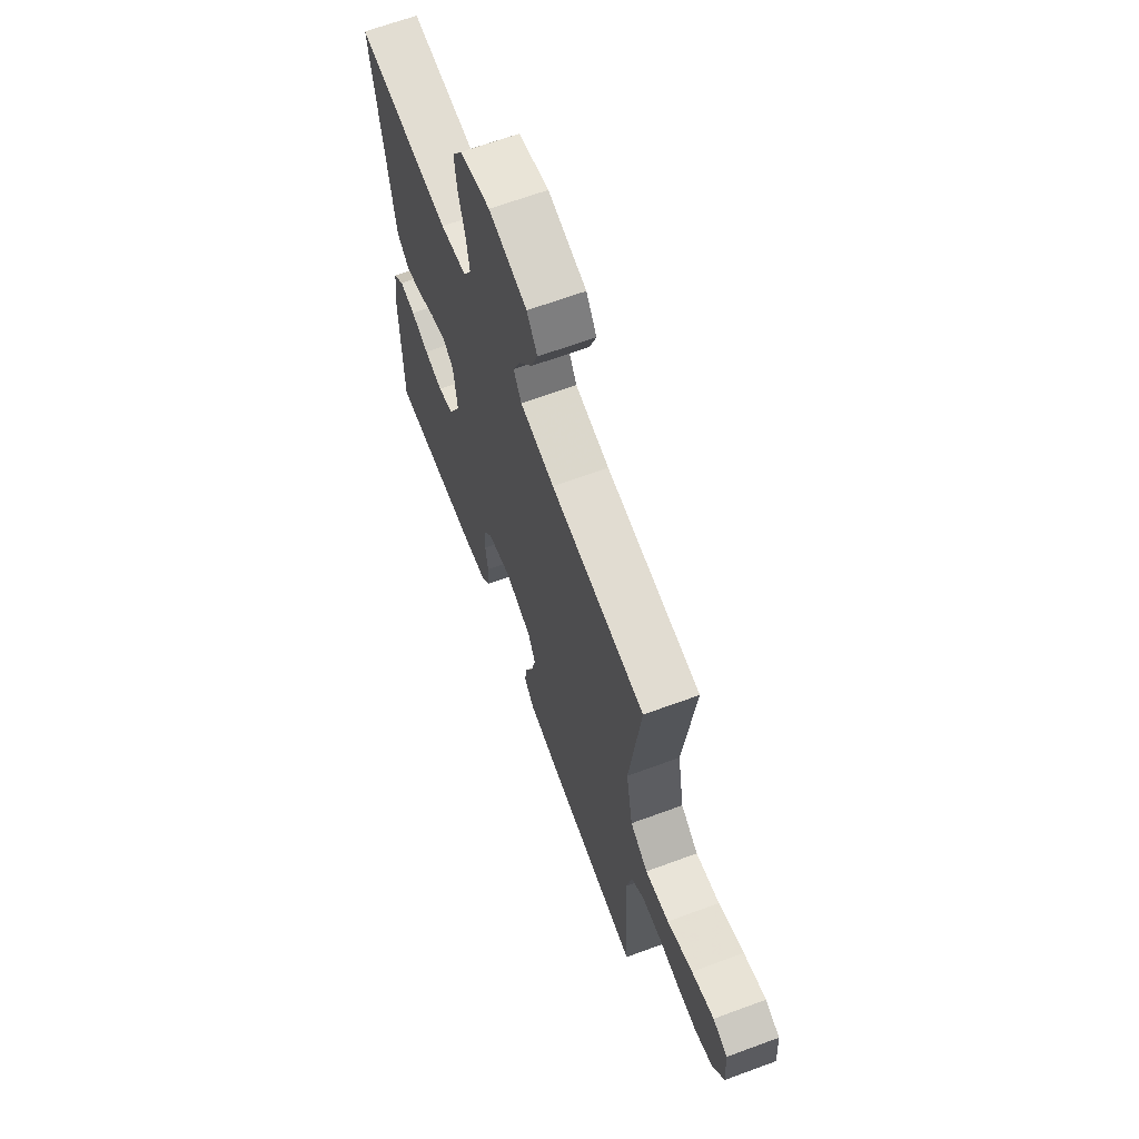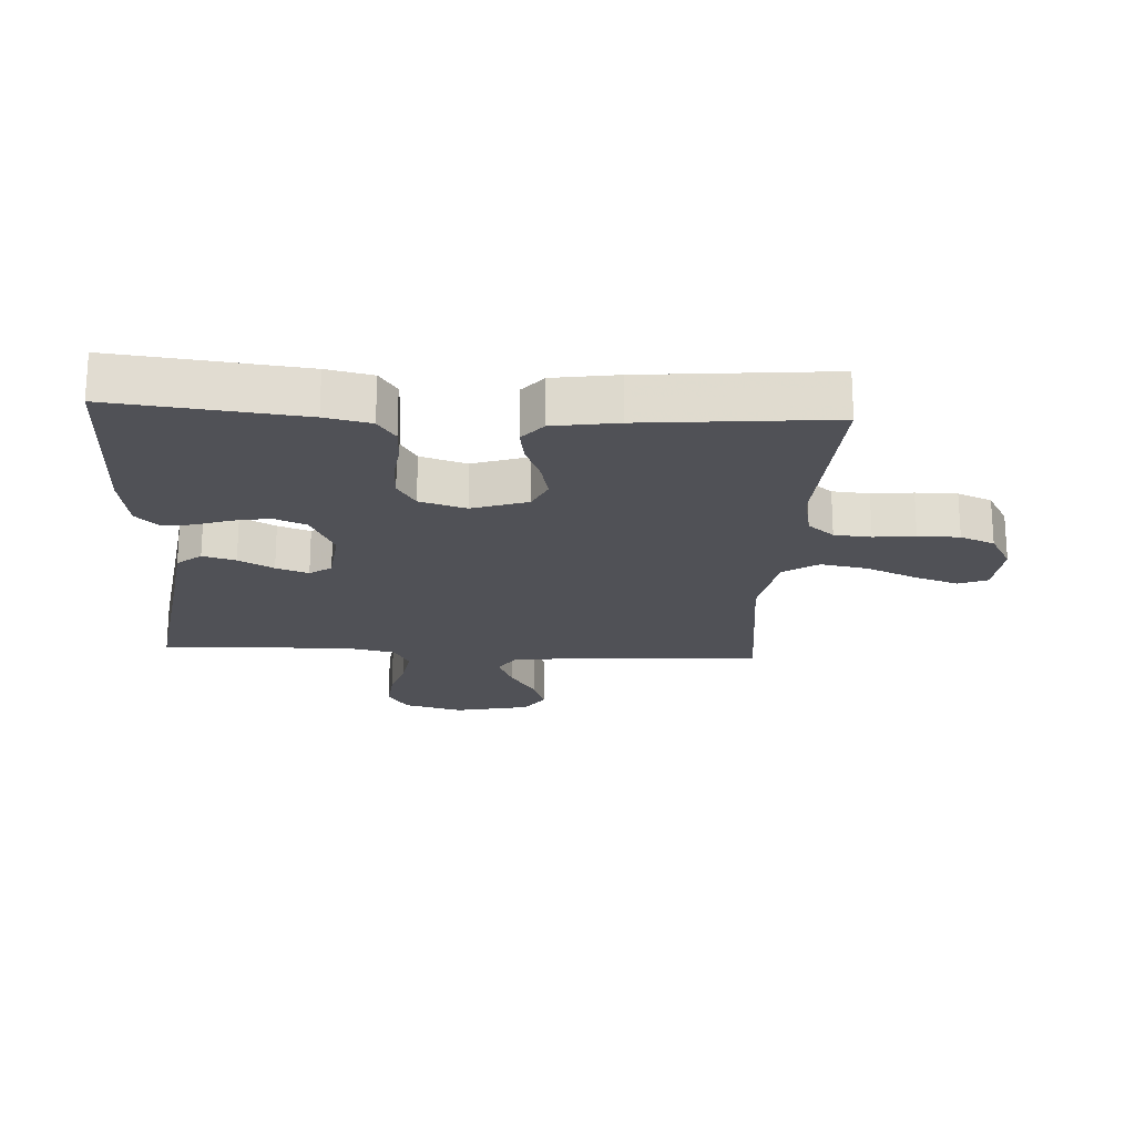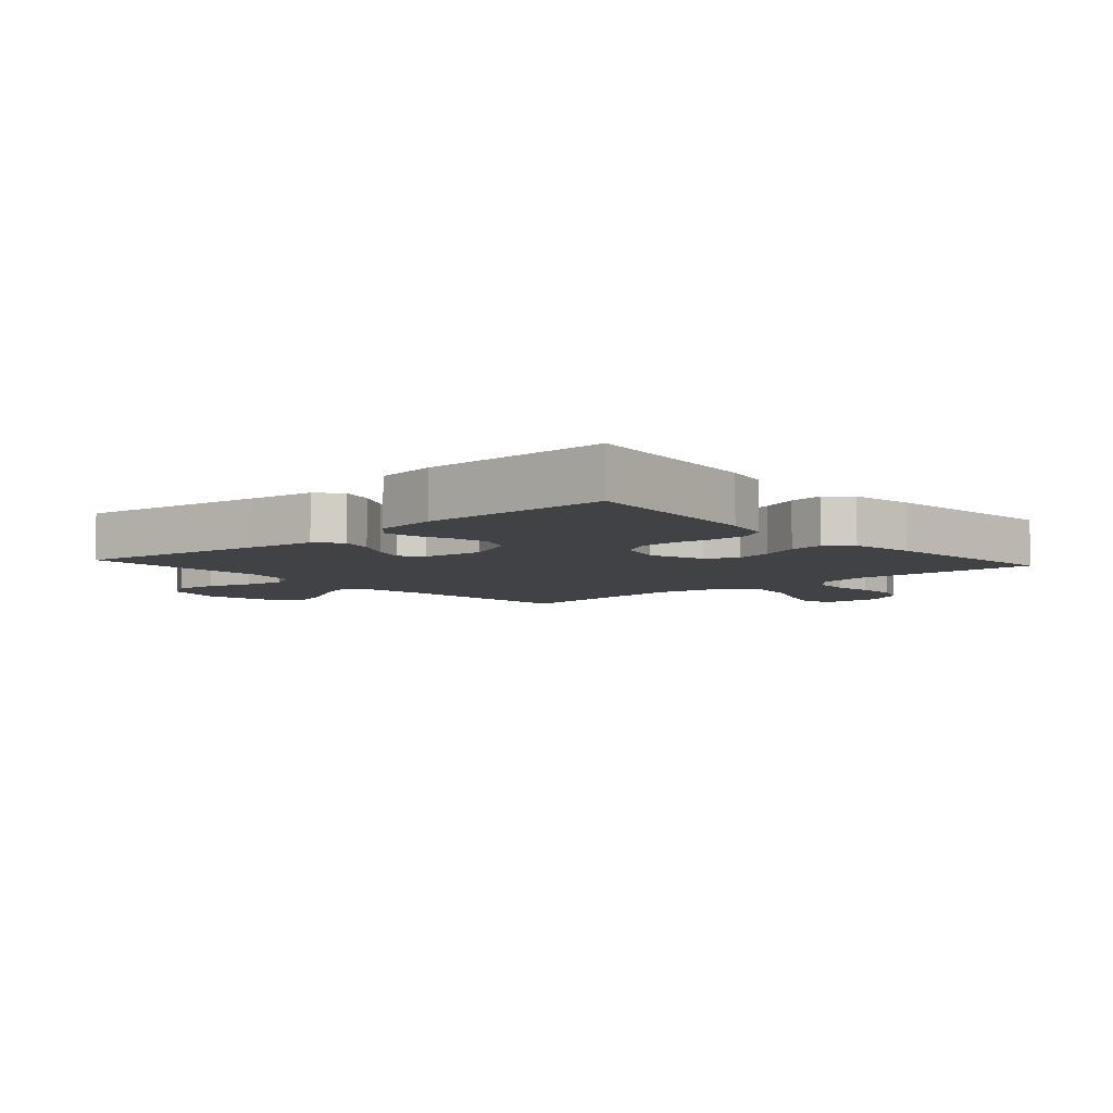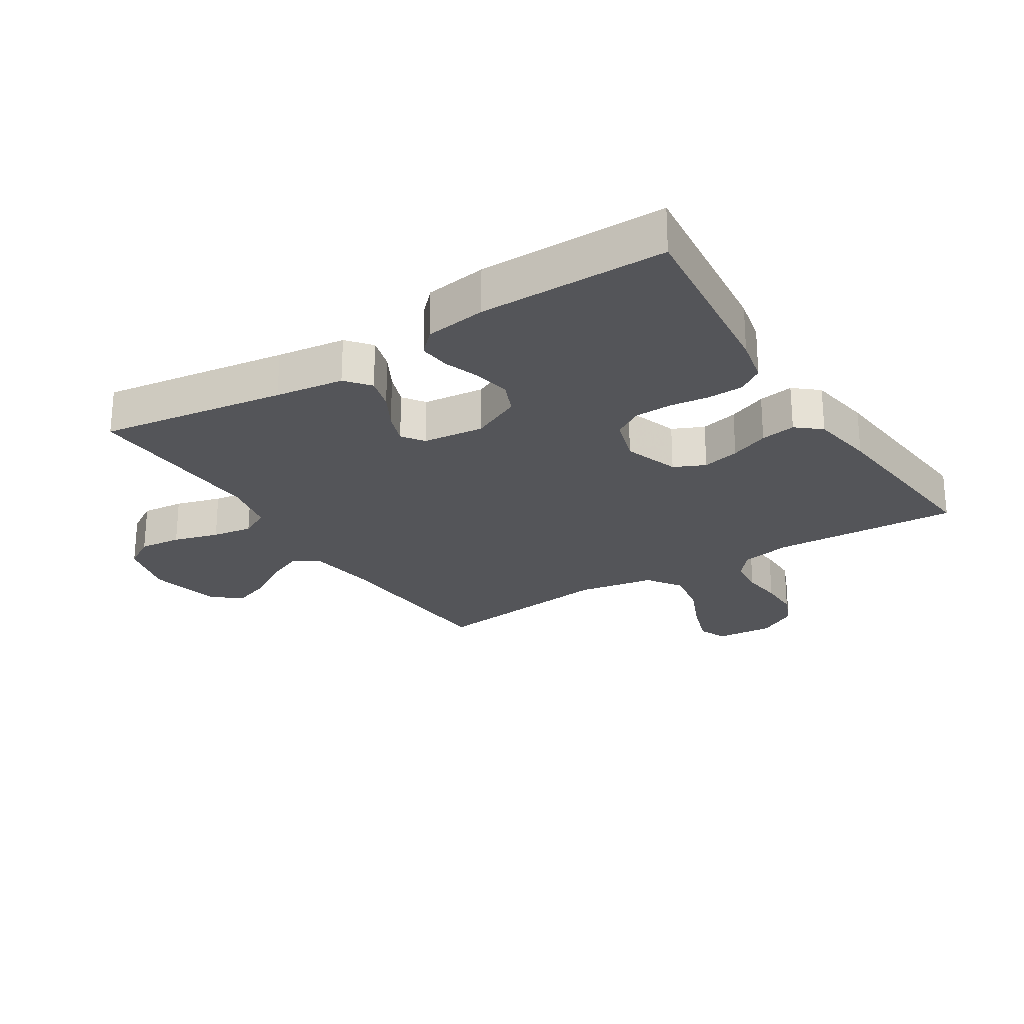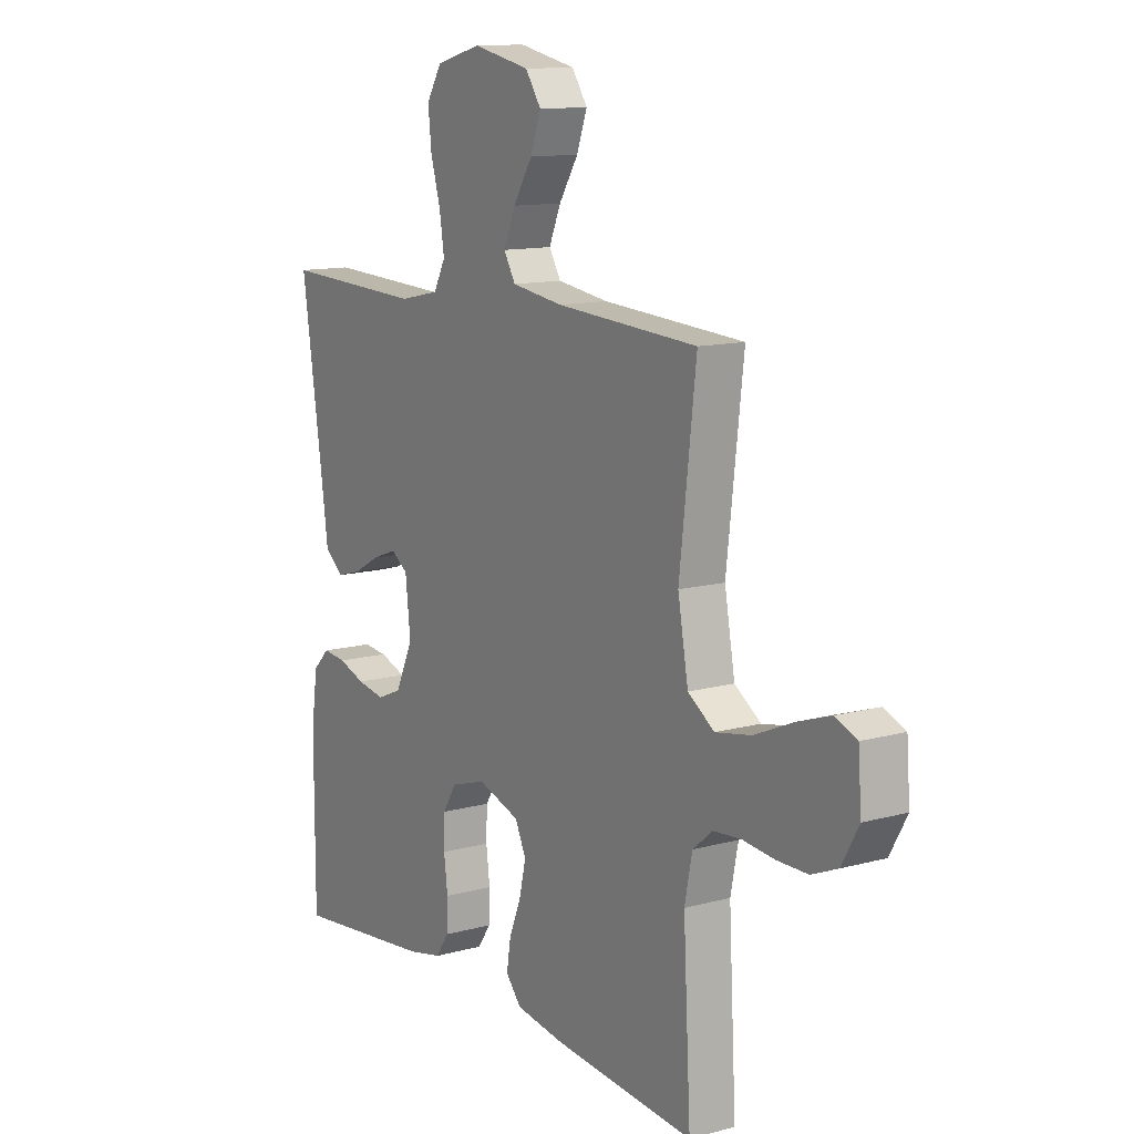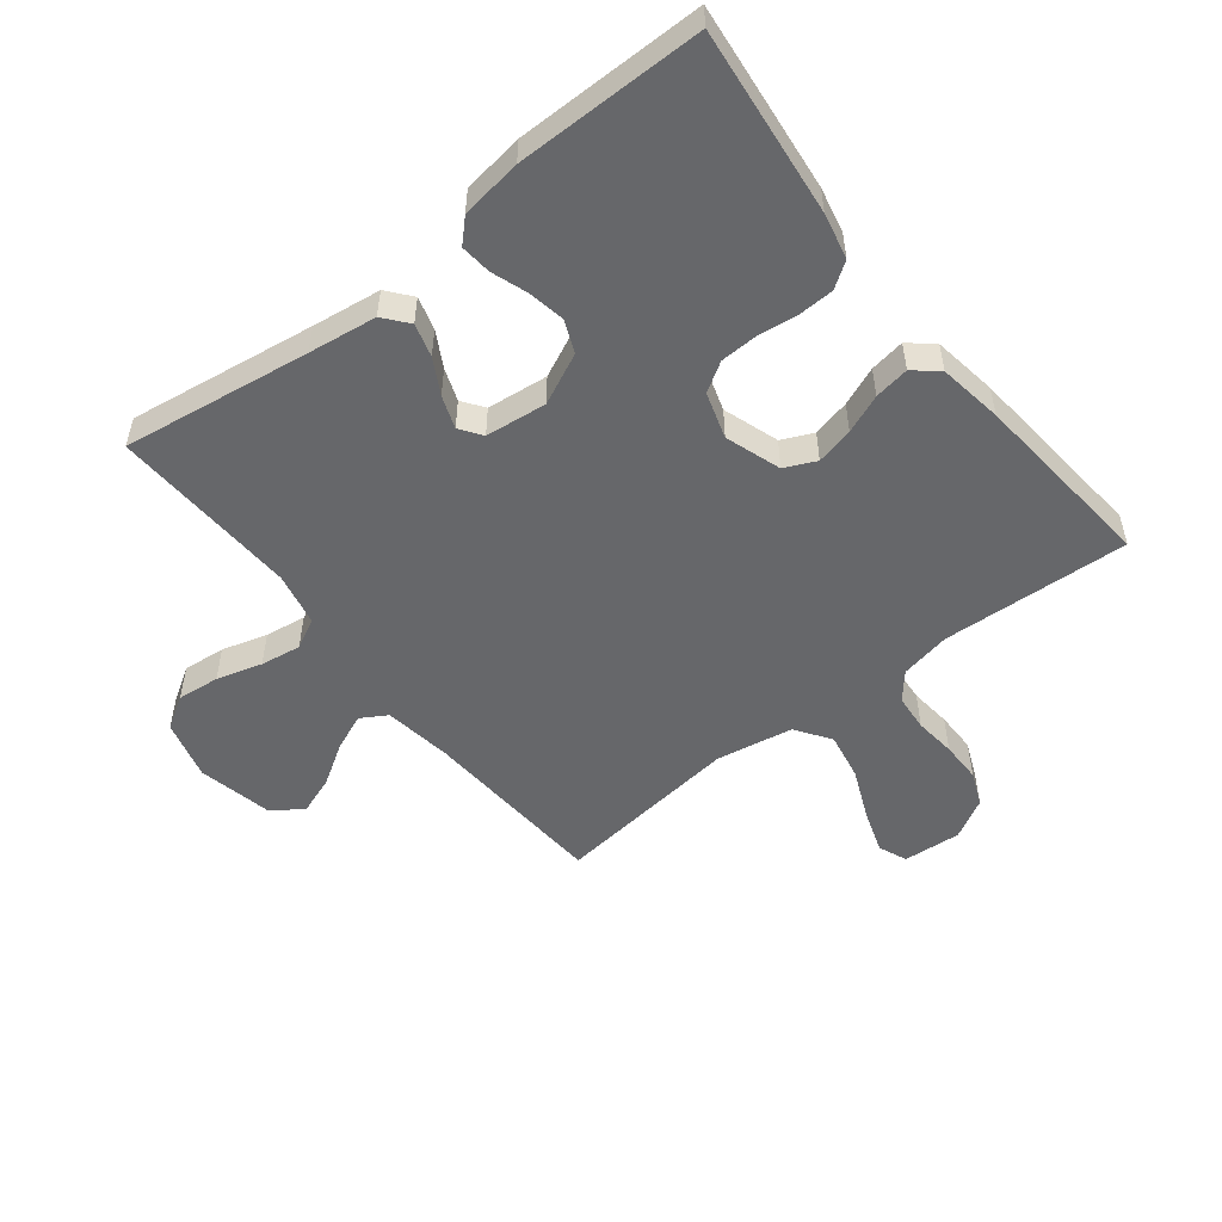
<metadata>
{"format":"obj","ext":"obj","renderer":"f3d","projection":"perspective","resolution":1024,"background":"white","views":[{"elev":66.1,"azim":-110.3,"up":"+Z"},{"elev":-20.5,"azim":176.7,"up":"+Y"},{"elev":-6.2,"azim":131.7,"up":"+Y"},{"elev":-24.6,"azim":122.4,"up":"+Y"},{"elev":12.2,"azim":-122.8,"up":"+Z"},{"elev":-52.1,"azim":128.2,"up":"+Y"}]}
</metadata>
<code>
v -0.5 0.07 0.5
v -0.2 0.07 0.519
v -0.091 0.07 0.535
v -0.066 0.07 0.577
v -0.091 0.07 0.636
v -0.132 0.07 0.701
v -0.154 0.07 0.762
v -0.121 0.07 0.811
v 0 0.07 0.837
v 0.096 0.07 0.811
v 0.128 0.07 0.759
v 0.121 0.07 0.691
v 0.1 0.07 0.618
v 0.09 0.07 0.553
v 0.115 0.07 0.505
v 0.2 0.07 0.487
v 0.5 0.07 0.5
v 0.456 0.07 0.2
v 0.441 0.07 0.09
v 0.402 0.07 0.058
v 0.349 0.07 0.073
v 0.293 0.07 0.104
v 0.241 0.07 0.123
v 0.206 0.07 0.098
v 0.195 0.07 0
v 0.233 0.07 -0.081
v 0.285 0.07 -0.103
v 0.344 0.07 -0.092
v 0.401 0.07 -0.072
v 0.451 0.07 -0.067
v 0.486 0.07 -0.102
v 0.5 0.07 -0.2
v 0.5 0.07 -0.5
v 0.2 0.07 -0.467
v 0.127 0.07 -0.451
v 0.099 0.07 -0.41
v 0.097 0.07 -0.352
v 0.105 0.07 -0.289
v 0.103 0.07 -0.229
v 0.074 0.07 -0.182
v 0 0.07 -0.159
v -0.089 0.07 -0.189
v -0.112 0.07 -0.239
v -0.098 0.07 -0.299
v -0.073 0.07 -0.361
v -0.064 0.07 -0.417
v -0.097 0.07 -0.456
v -0.2 0.07 -0.472
v -0.5 0.07 -0.5
v -0.484 0.07 -0.2
v -0.5 0.07 -0.12
v -0.542 0.07 -0.085
v -0.601 0.07 -0.08
v -0.667 0.07 -0.087
v -0.733 0.07 -0.087
v -0.788 0.07 -0.064
v -0.824 0.07 0
v -0.817 0.07 0.093
v -0.771 0.07 0.112
v -0.7 0.07 0.088
v -0.619 0.07 0.053
v -0.543 0.07 0.039
v -0.487 0.07 0.077
v -0.465 0.07 0.2
v -0.5 0 0.5
v -0.2 0 0.519
v -0.091 0 0.535
v -0.066 0 0.577
v -0.091 0 0.636
v -0.132 0 0.701
v -0.154 0 0.762
v -0.121 0 0.811
v 0 0 0.837
v 0.096 0 0.811
v 0.128 0 0.759
v 0.121 0 0.691
v 0.1 0 0.618
v 0.09 0 0.553
v 0.115 0 0.505
v 0.2 0 0.487
v 0.5 0 0.5
v 0.456 0 0.2
v 0.441 0 0.09
v 0.402 0 0.058
v 0.349 0 0.073
v 0.293 0 0.104
v 0.241 0 0.123
v 0.206 0 0.098
v 0.195 0 0
v 0.233 0 -0.081
v 0.285 0 -0.103
v 0.344 0 -0.092
v 0.401 0 -0.072
v 0.451 0 -0.067
v 0.486 0 -0.102
v 0.5 0 -0.2
v 0.5 0 -0.5
v 0.2 0 -0.467
v 0.127 0 -0.451
v 0.099 0 -0.41
v 0.097 0 -0.352
v 0.105 0 -0.289
v 0.103 0 -0.229
v 0.074 0 -0.182
v 0 0 -0.159
v -0.089 0 -0.189
v -0.112 0 -0.239
v -0.098 0 -0.299
v -0.073 0 -0.361
v -0.064 0 -0.417
v -0.097 0 -0.456
v -0.2 0 -0.472
v -0.5 0 -0.5
v -0.484 0 -0.2
v -0.5 0 -0.12
v -0.542 0 -0.085
v -0.601 0 -0.08
v -0.667 0 -0.087
v -0.733 0 -0.087
v -0.788 0 -0.064
v -0.824 0 0
v -0.817 0 0.093
v -0.771 0 0.112
v -0.7 0 0.088
v -0.619 0 0.053
v -0.543 0 0.039
v -0.487 0 0.077
v -0.465 0 0.2
f 59 60 61
f 58 59 61
f 57 58 61
f 56 57 61
f 55 56 61
f 54 55 61
f 53 54 61
f 52 53 61 62
f 51 52 62 63
f 48 49 50
f 47 48 50
f 46 47 50
f 45 46 50
f 44 45 50
f 51 63 64
f 50 51 64
f 44 50 64
f 43 44 64
f 36 37 38
f 35 36 38
f 34 35 38
f 33 34 38
f 32 33 38
f 31 32 38
f 30 31 38
f 29 30 38
f 28 29 38
f 27 28 38 39
f 26 27 39 40
f 20 21 22
f 19 20 22
f 18 19 22
f 18 22 23
f 17 18 23
f 16 17 23
f 15 16 23 24
f 11 12 13
f 10 11 13
f 9 10 13
f 8 9 13
f 7 8 13
f 6 7 13
f 5 6 13
f 4 5 13 14
f 15 24 25
f 14 15 25
f 4 14 25
f 3 4 25
f 64 1 2
f 43 64 2
f 42 43 2
f 2 3 25
f 42 2 25
f 41 42 25
f 25 26 40 41
f 125 124 123
f 125 123 122
f 125 122 121
f 125 121 120
f 125 120 119
f 125 119 118
f 125 118 117
f 126 125 117 116
f 127 126 116 115
f 114 113 112
f 114 112 111
f 114 111 110
f 114 110 109
f 114 109 108
f 128 127 115
f 128 115 114
f 128 114 108
f 128 108 107
f 102 101 100
f 102 100 99
f 102 99 98
f 102 98 97
f 102 97 96
f 102 96 95
f 102 95 94
f 102 94 93
f 102 93 92
f 103 102 92 91
f 104 103 91 90
f 86 85 84
f 86 84 83
f 86 83 82
f 87 86 82
f 87 82 81
f 87 81 80
f 88 87 80 79
f 77 76 75
f 77 75 74
f 77 74 73
f 77 73 72
f 77 72 71
f 77 71 70
f 77 70 69
f 78 77 69 68
f 89 88 79
f 89 79 78
f 89 78 68
f 89 68 67
f 66 65 128
f 66 128 107
f 66 107 106
f 89 67 66
f 89 66 106
f 89 106 105
f 105 104 90 89
f 1 65 66 2
f 2 66 67 3
f 3 67 68 4
f 4 68 69 5
f 5 69 70 6
f 6 70 71 7
f 7 71 72 8
f 8 72 73 9
f 9 73 74 10
f 10 74 75 11
f 11 75 76 12
f 12 76 77 13
f 13 77 78 14
f 14 78 79 15
f 15 79 80 16
f 16 80 81 17
f 17 81 82 18
f 18 82 83 19
f 19 83 84 20
f 20 84 85 21
f 21 85 86 22
f 22 86 87 23
f 23 87 88 24
f 24 88 89 25
f 25 89 90 26
f 26 90 91 27
f 27 91 92 28
f 28 92 93 29
f 29 93 94 30
f 30 94 95 31
f 31 95 96 32
f 32 96 97 33
f 33 97 98 34
f 34 98 99 35
f 35 99 100 36
f 36 100 101 37
f 37 101 102 38
f 38 102 103 39
f 39 103 104 40
f 40 104 105 41
f 41 105 106 42
f 42 106 107 43
f 43 107 108 44
f 44 108 109 45
f 45 109 110 46
f 46 110 111 47
f 47 111 112 48
f 48 112 113 49
f 49 113 114 50
f 50 114 115 51
f 51 115 116 52
f 52 116 117 53
f 53 117 118 54
f 54 118 119 55
f 55 119 120 56
f 56 120 121 57
f 57 121 122 58
f 58 122 123 59
f 59 123 124 60
f 60 124 125 61
f 61 125 126 62
f 62 126 127 63
f 63 127 128 64
f 64 128 65 1

</code>
